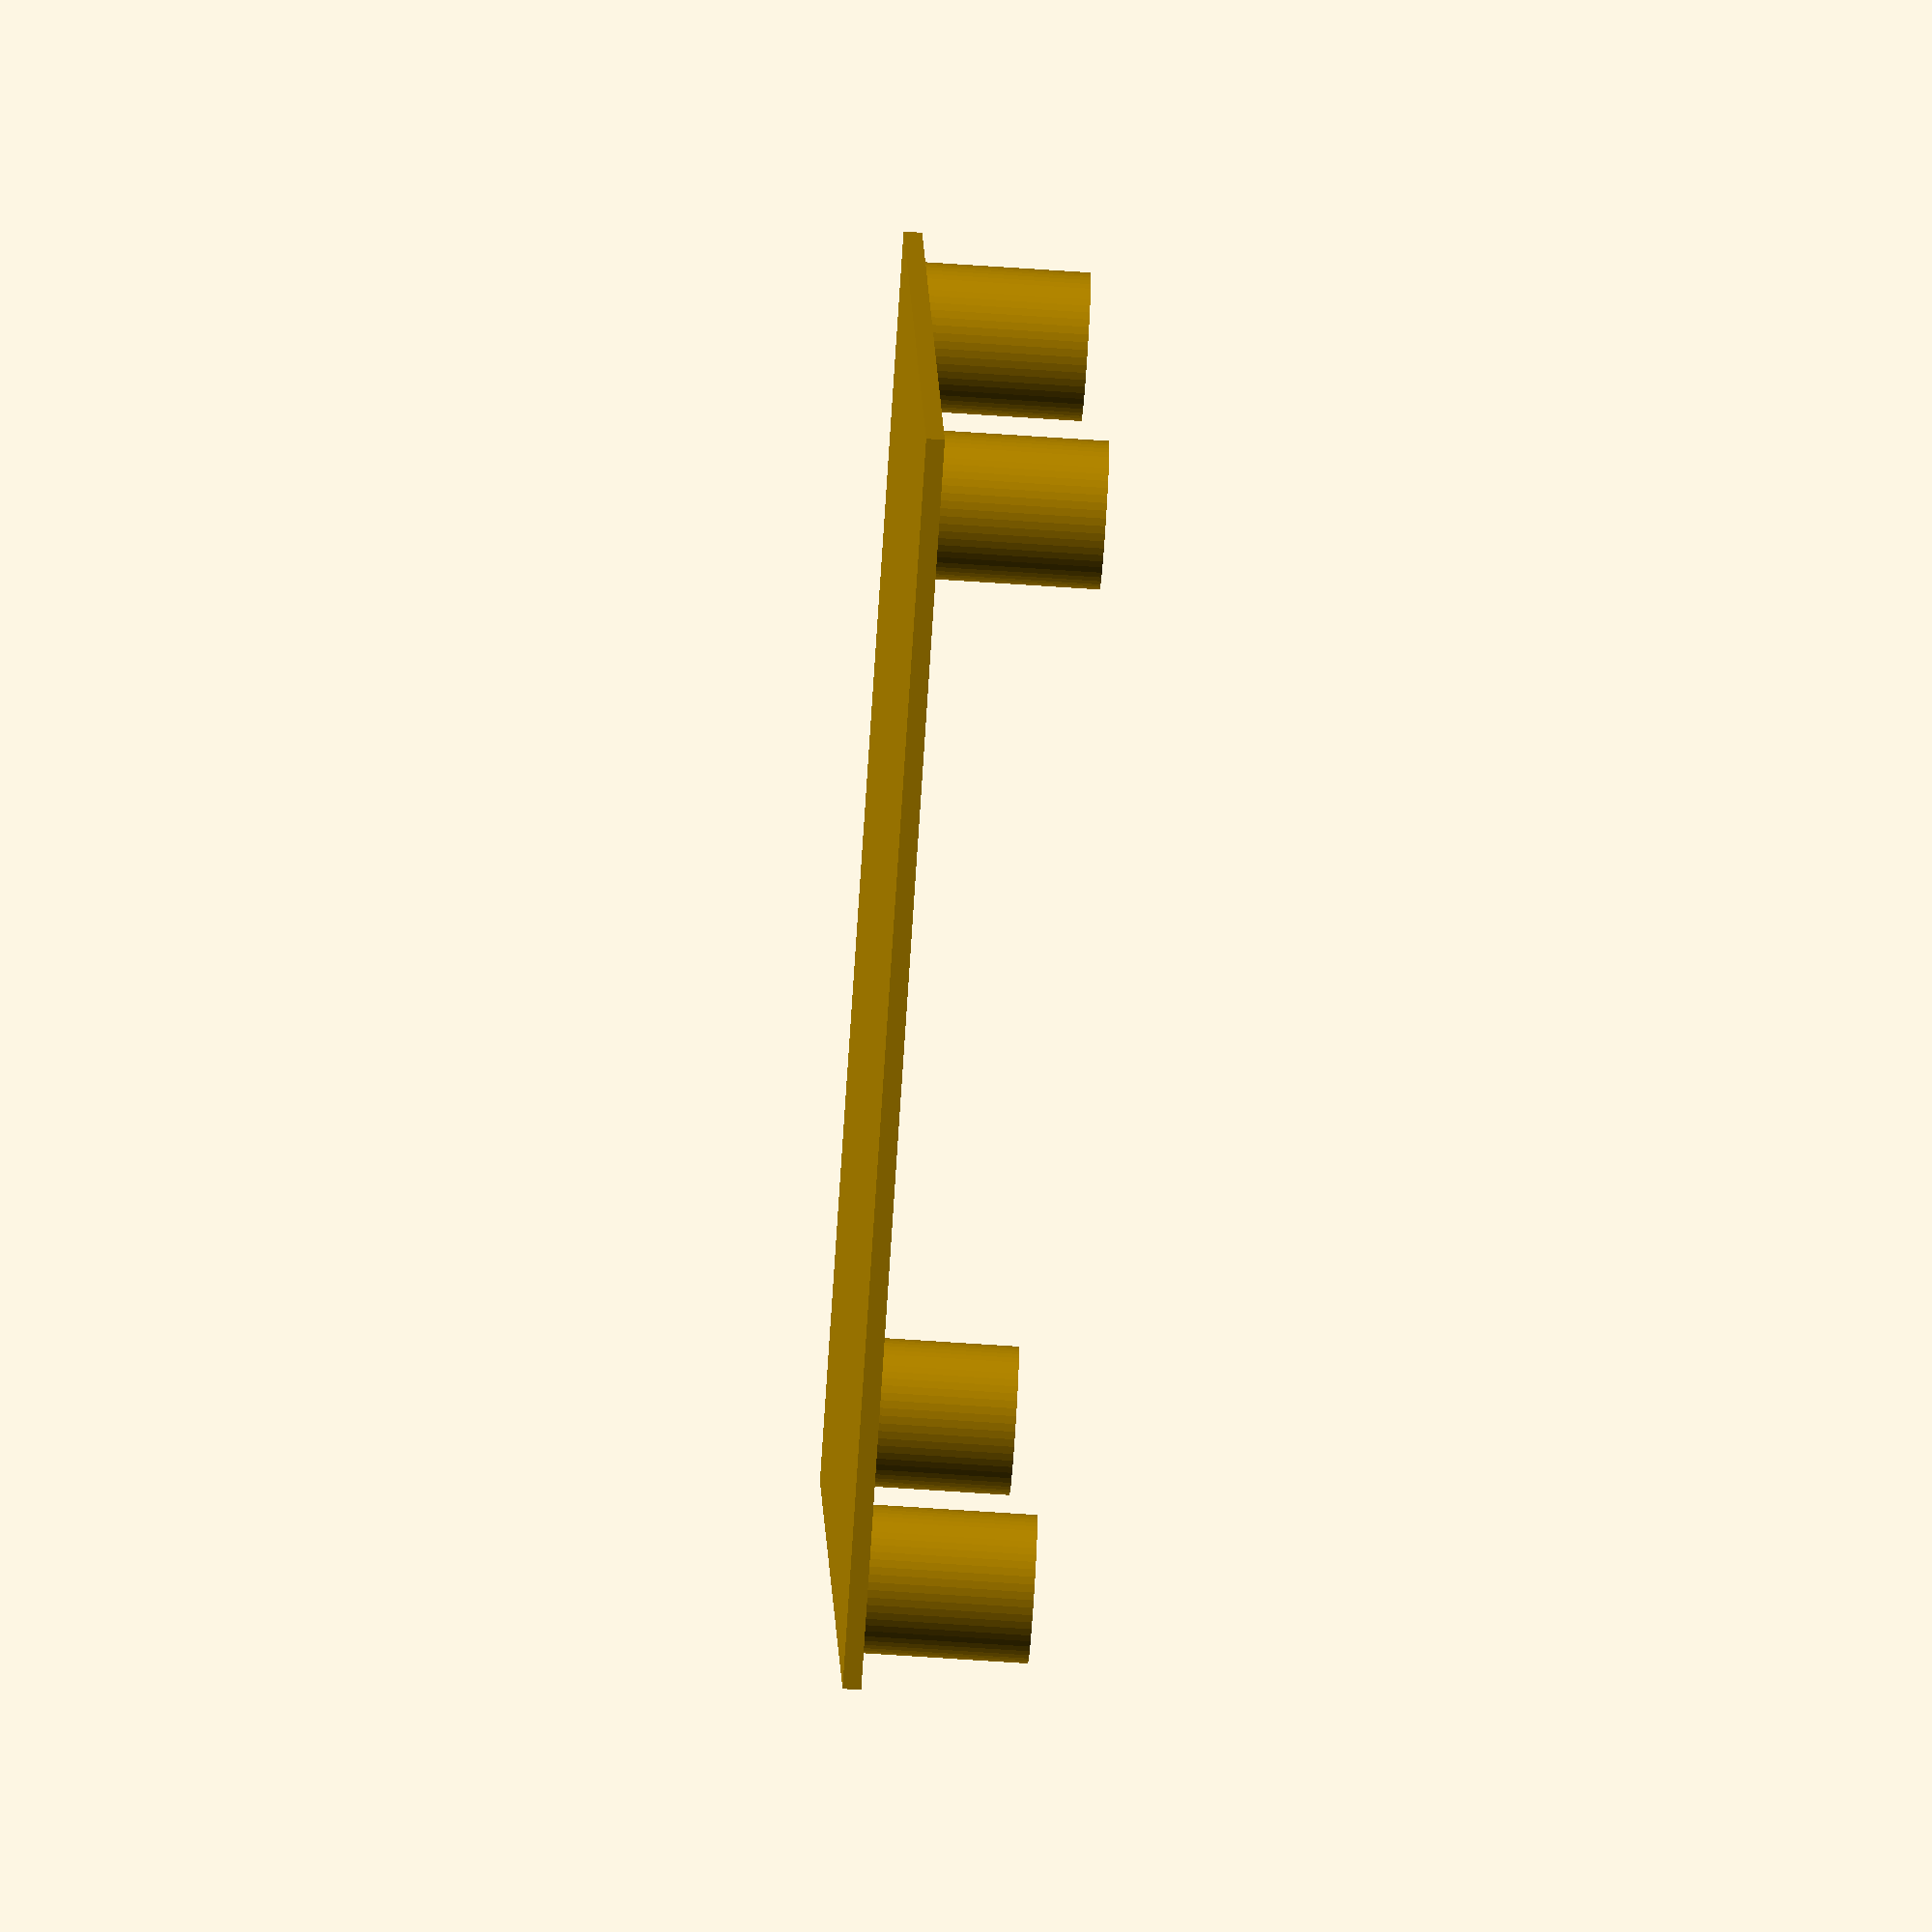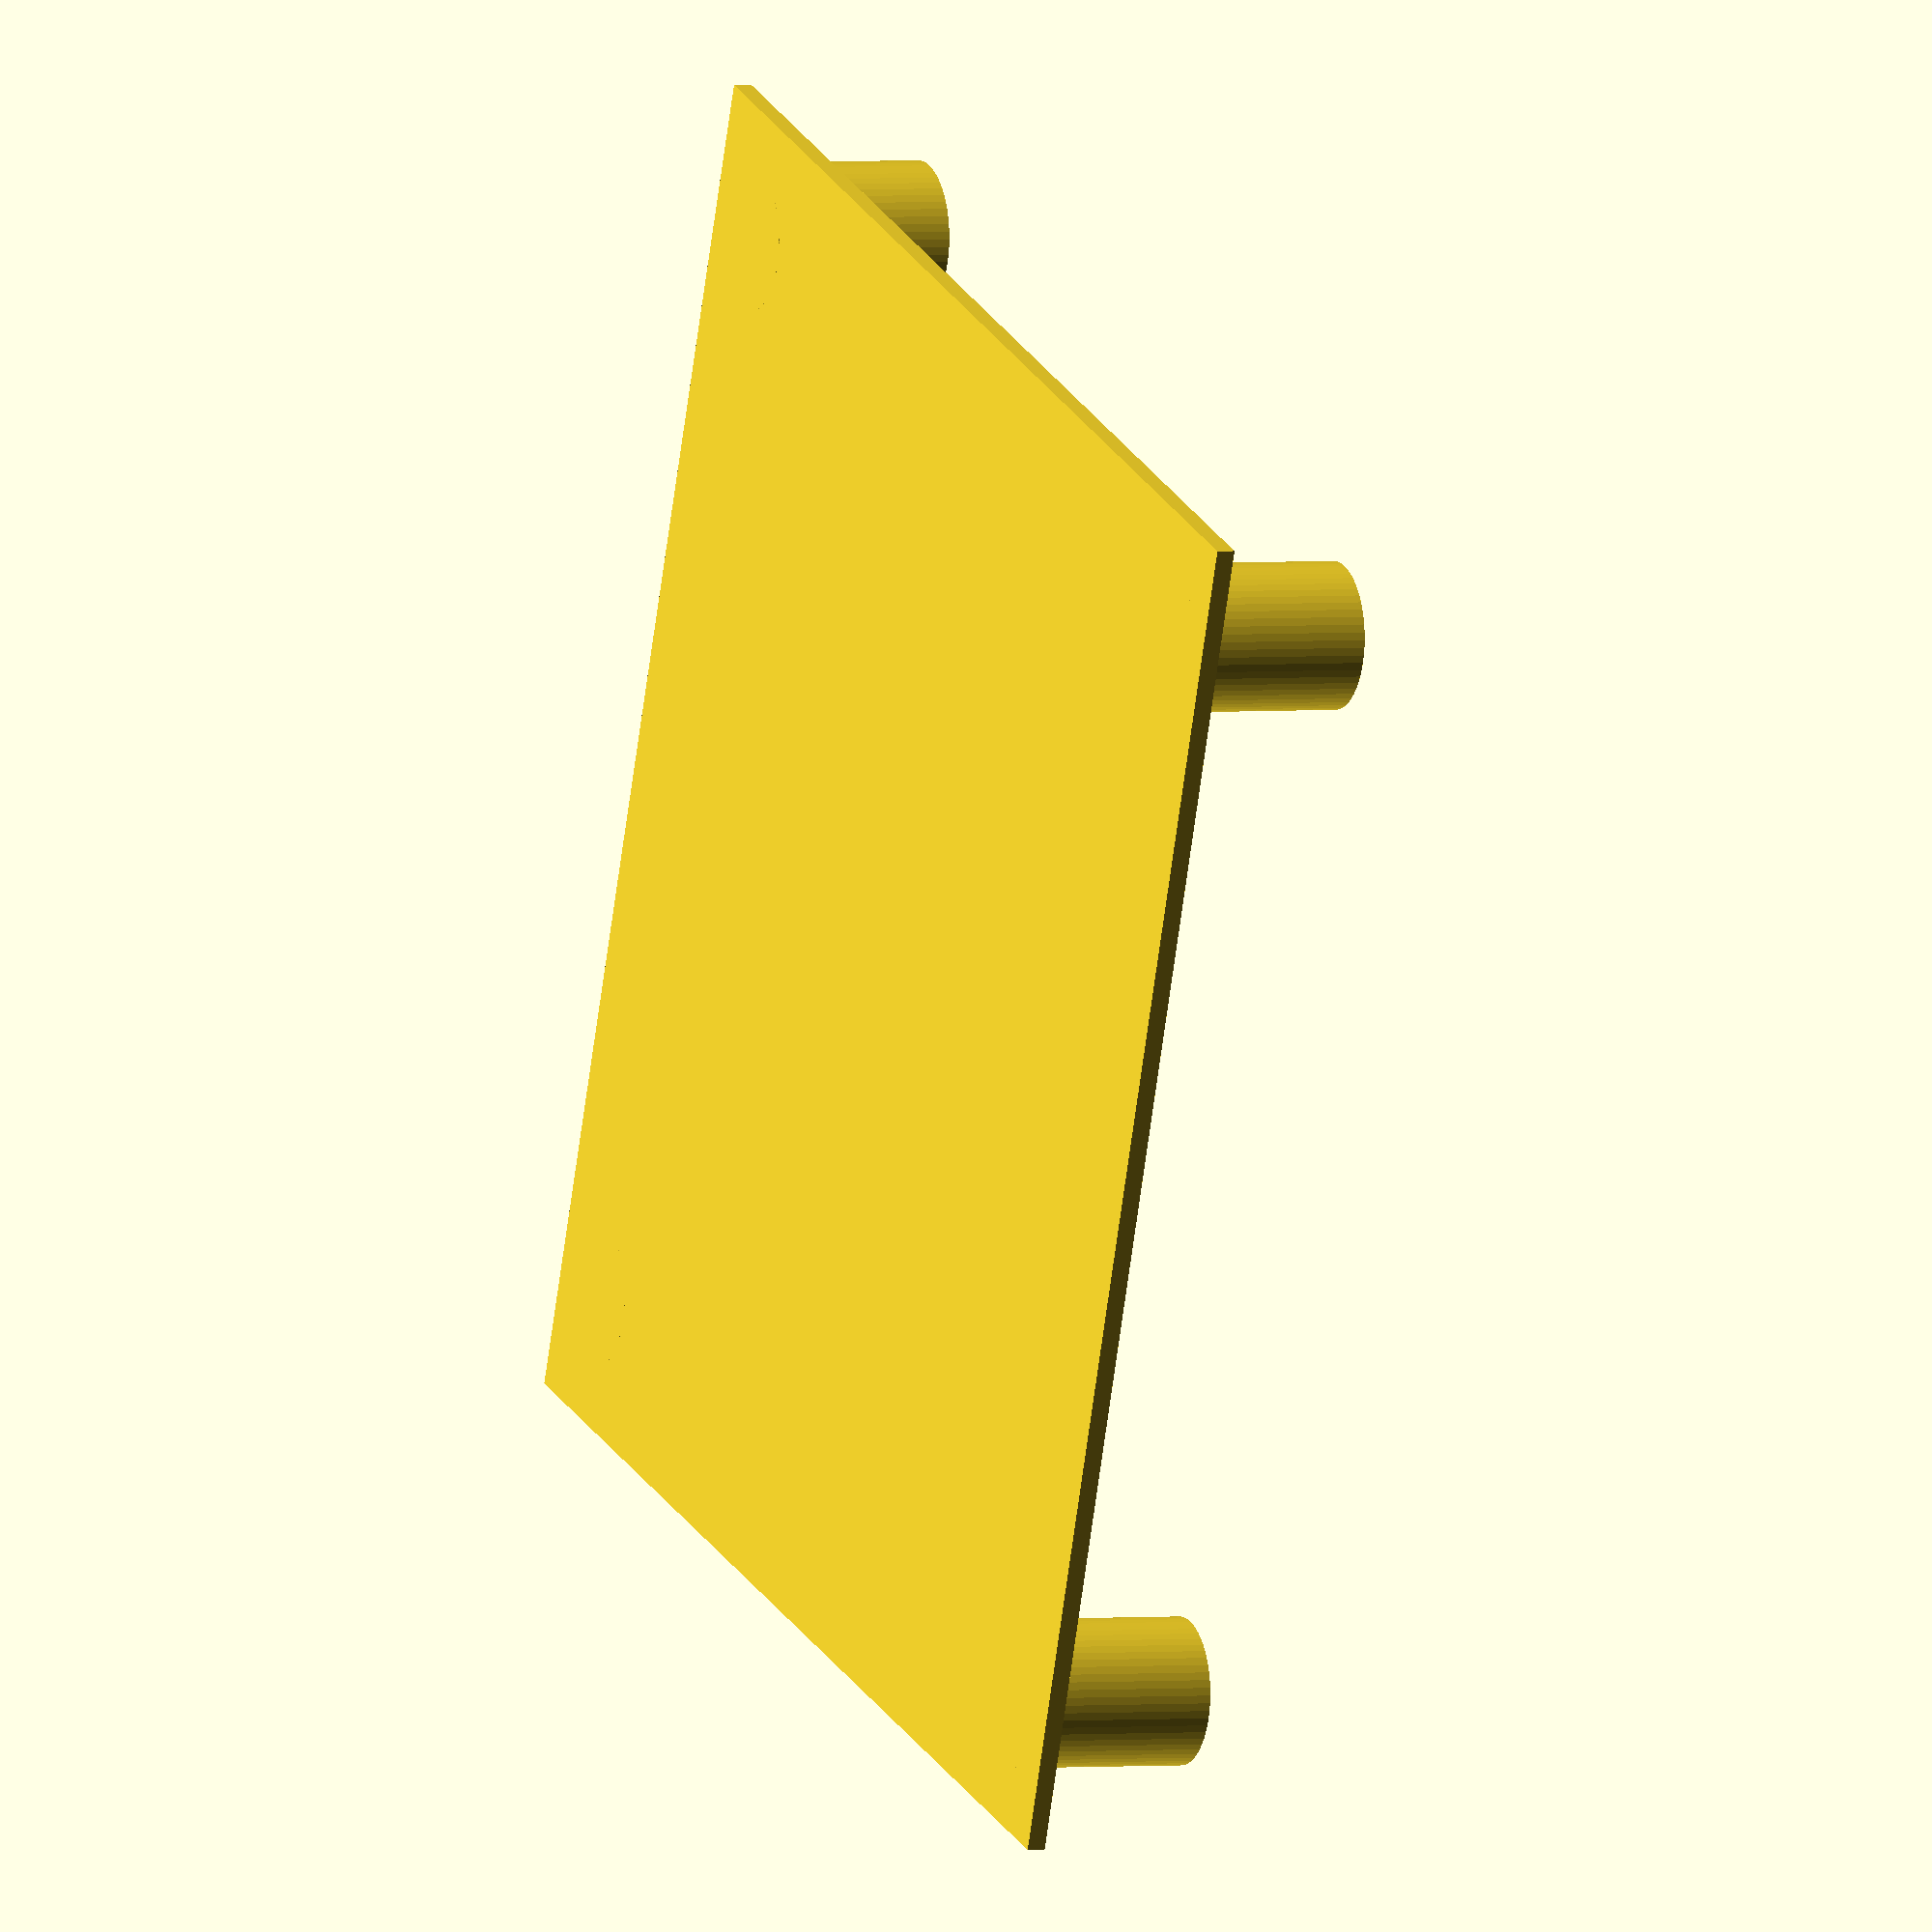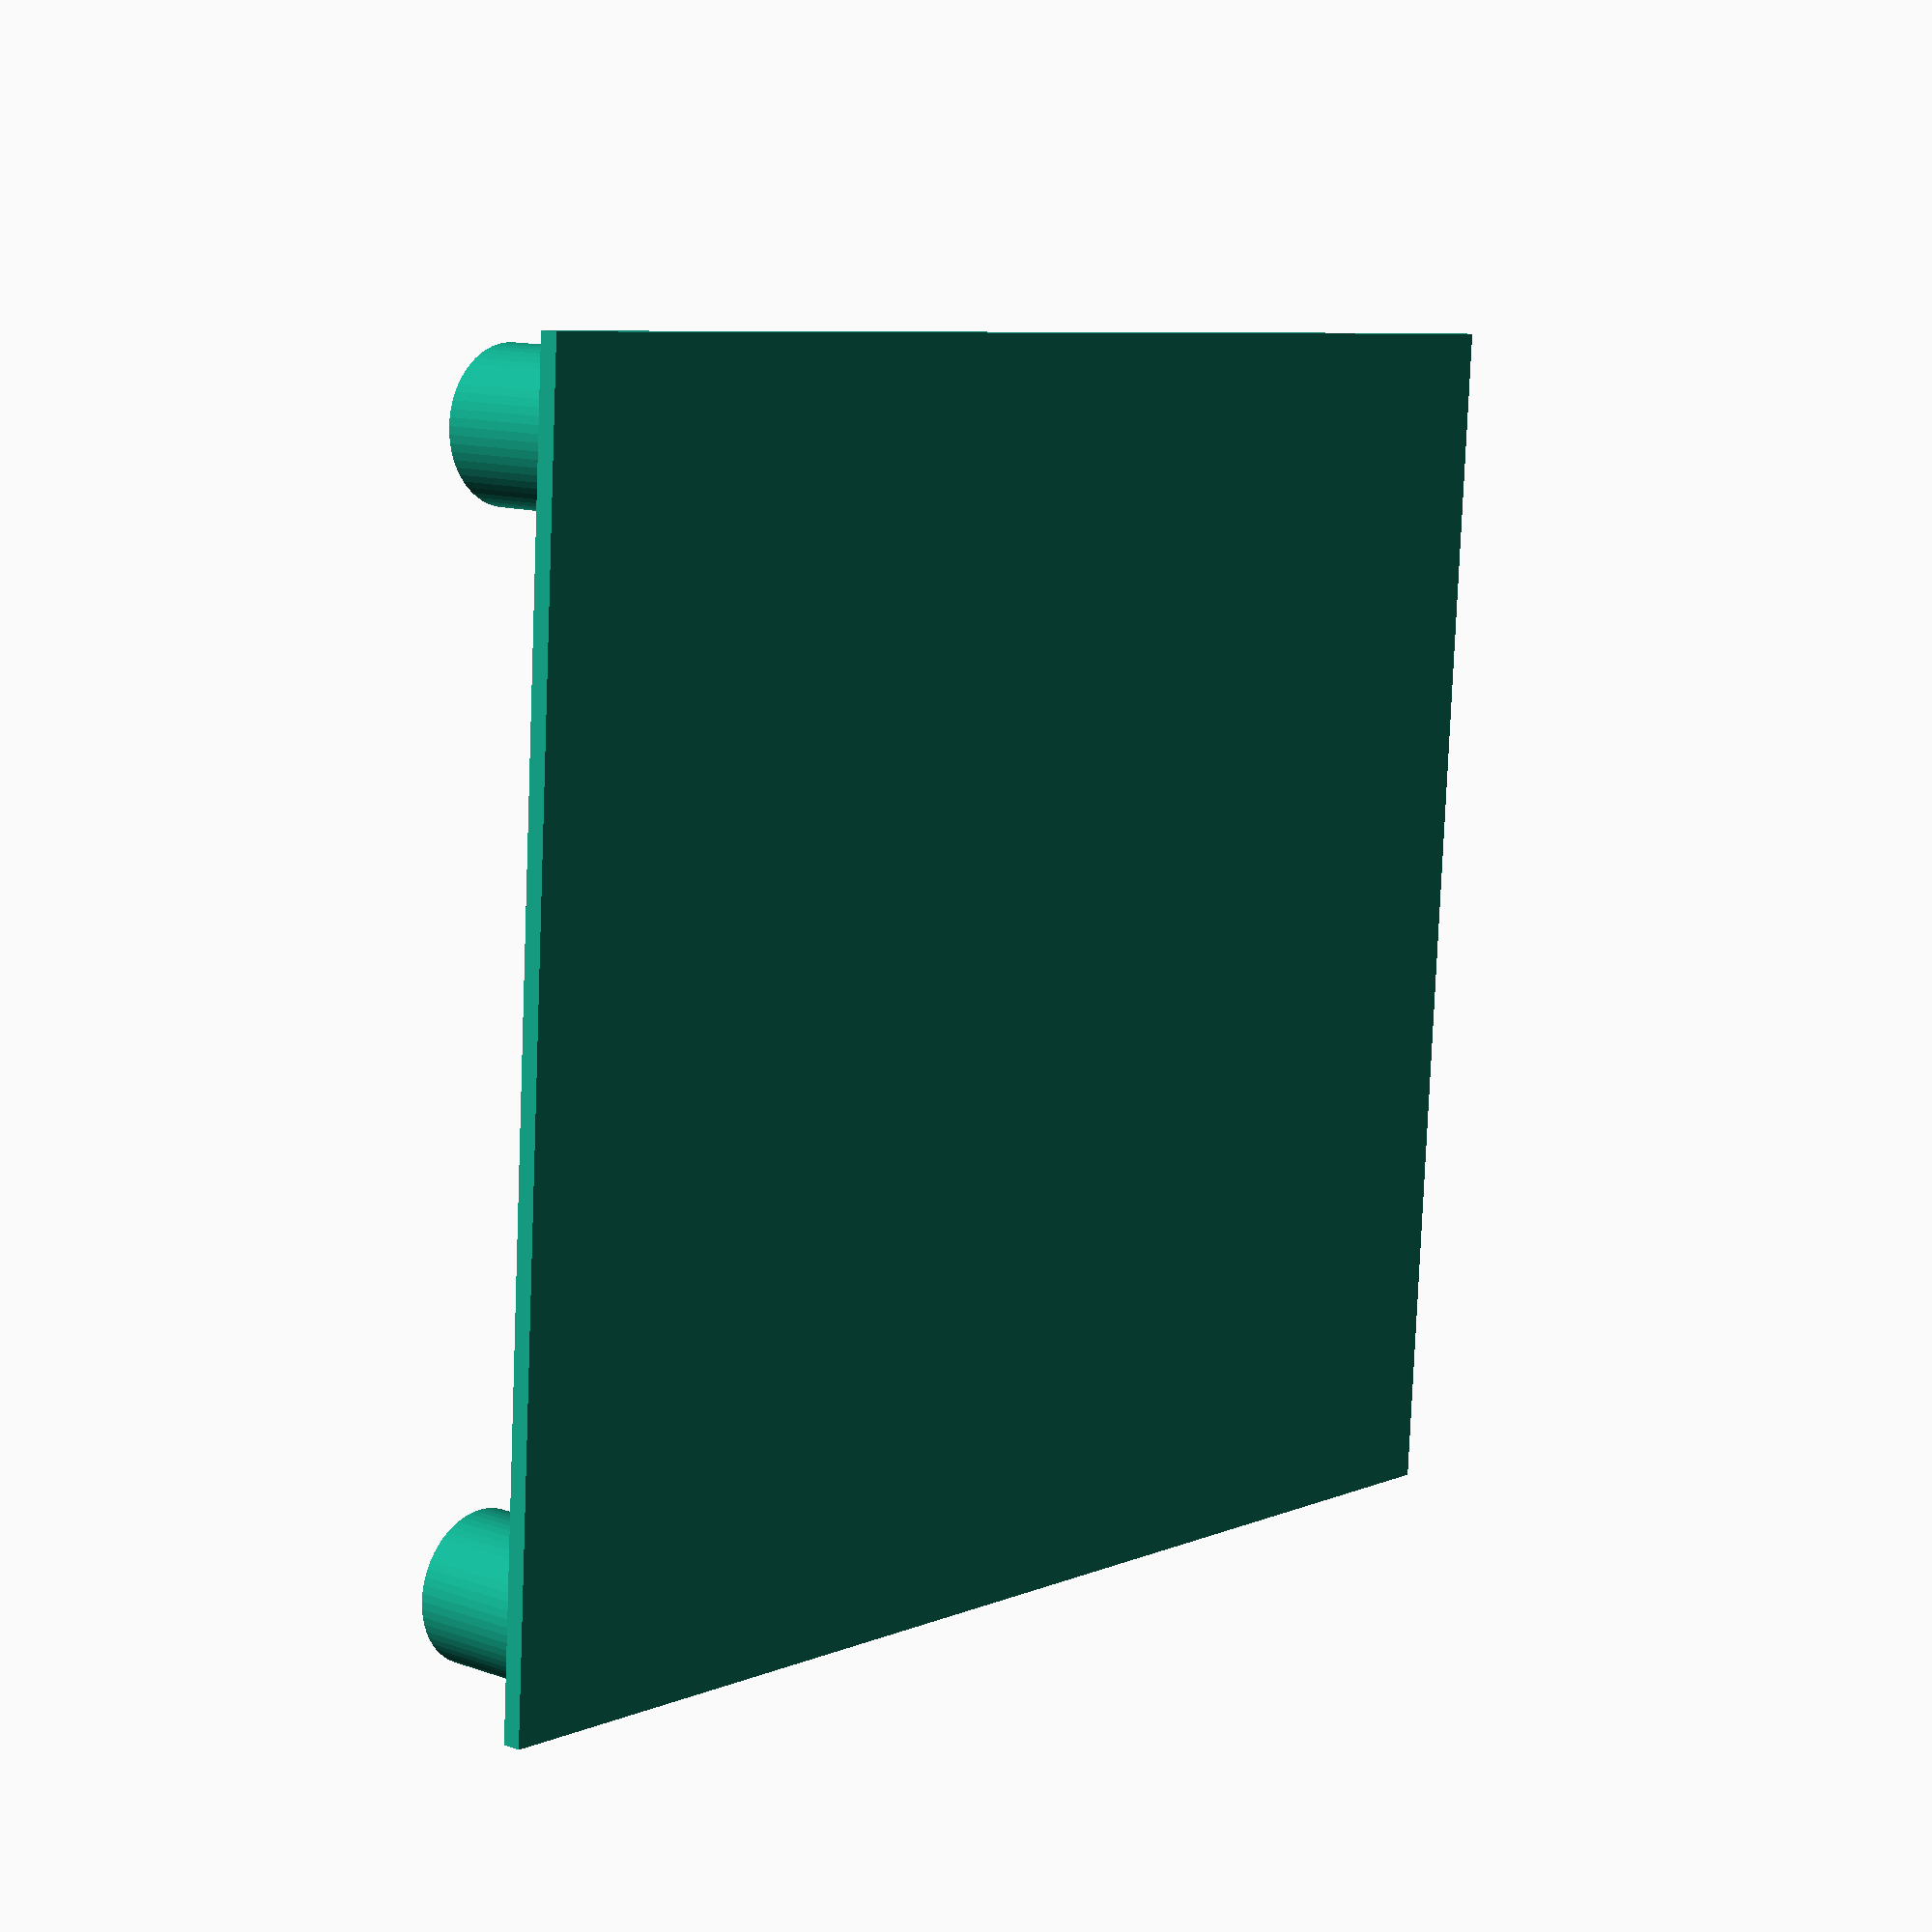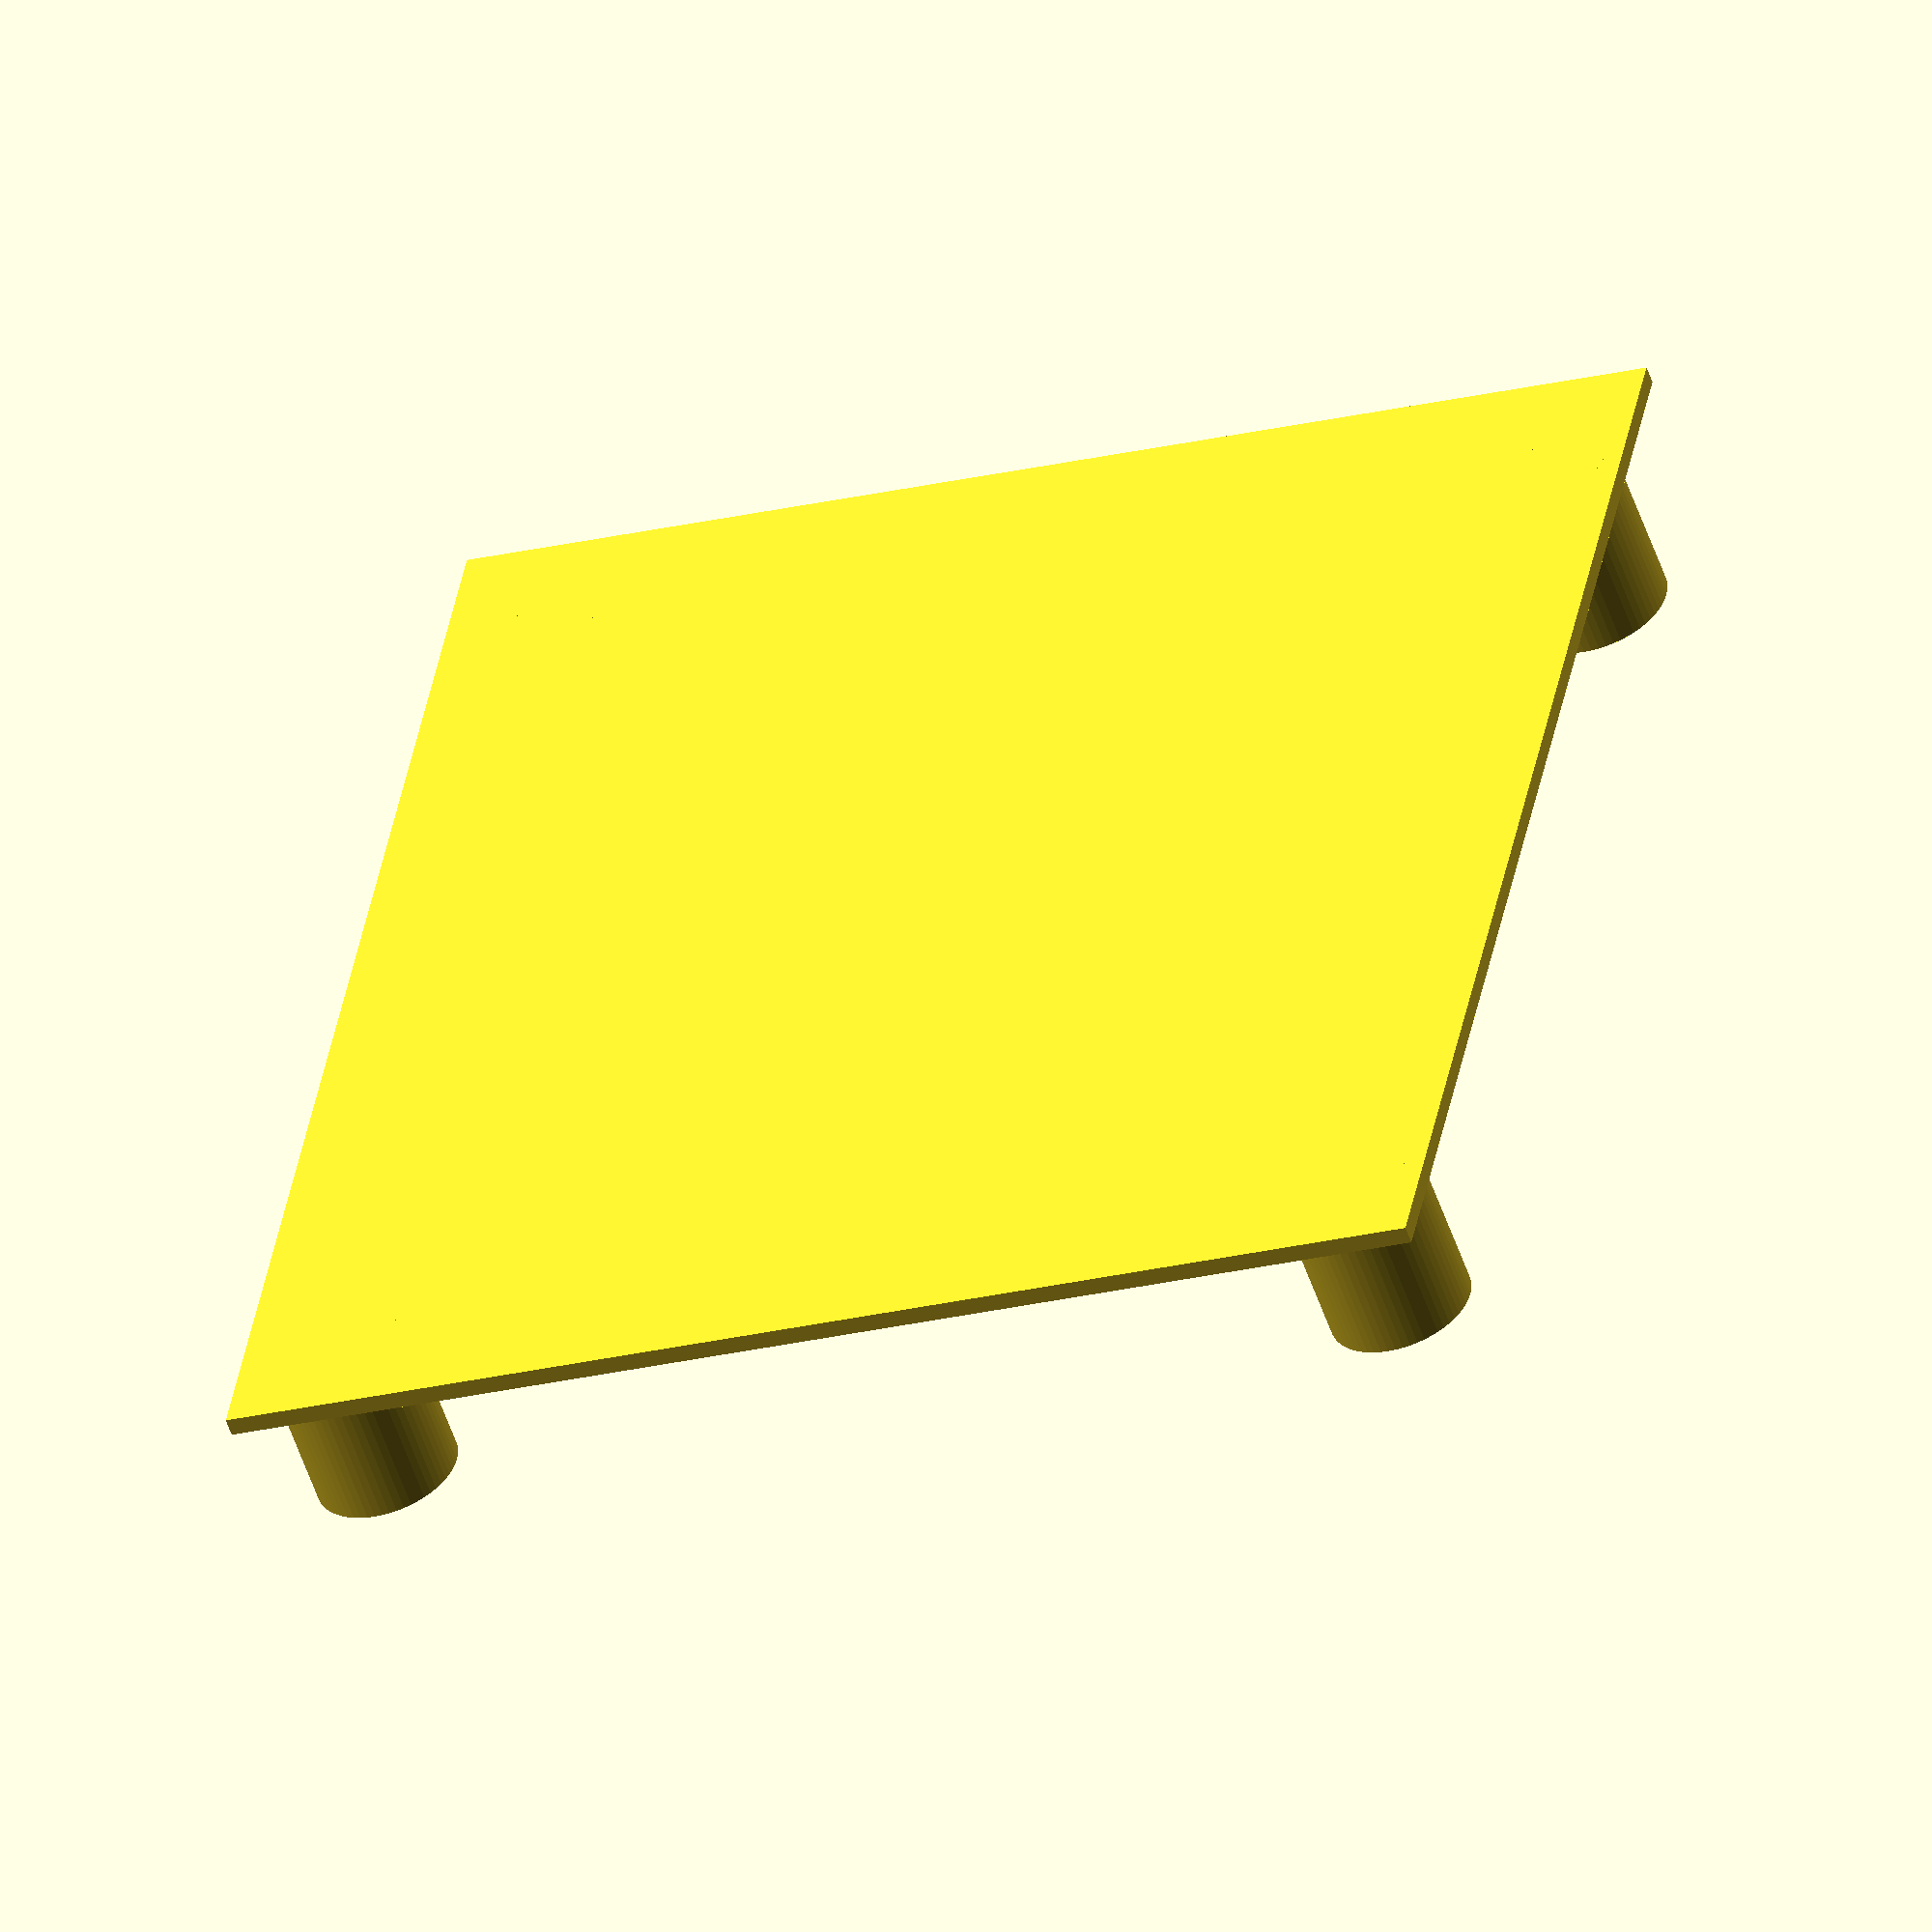
<openscad>
$fn=60;

module pin(h = 10) {
    difference() {
        cylinder(r = 4, h = h);
        cylinder(r = 1.3, h = h);
    }
}

module base() {
    dx = 60.96;
    dy = 58.42;
    cube([75, 68, 1]);
    for (x = [0, dx])
        for (y = [0, dy])
            translate([7+x, 5 + y, 0]) pin();
}

base();
</openscad>
<views>
elev=67.7 azim=283.8 roll=266.1 proj=o view=wireframe
elev=177.8 azim=250.4 roll=293.9 proj=o view=solid
elev=348.0 azim=176.4 roll=130.0 proj=p view=wireframe
elev=54.7 azim=79.5 roll=198.7 proj=o view=solid
</views>
